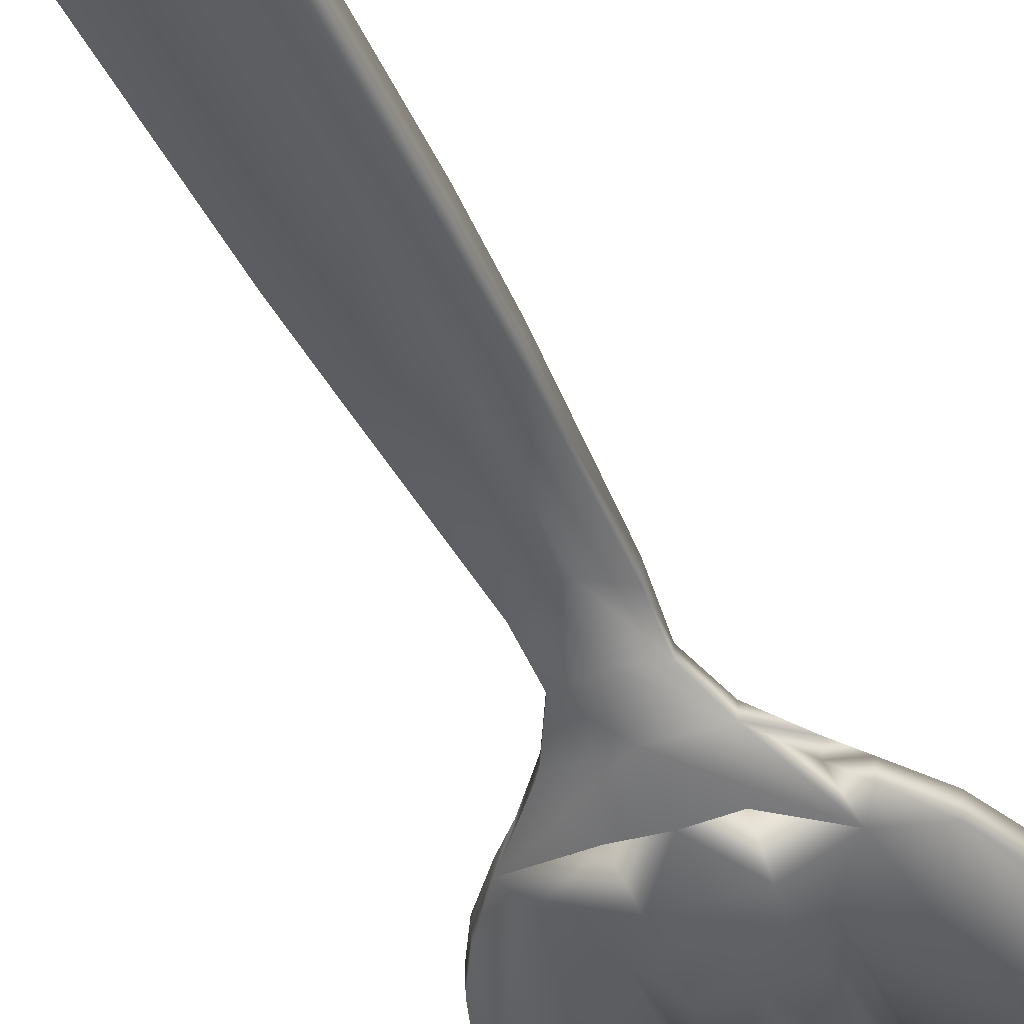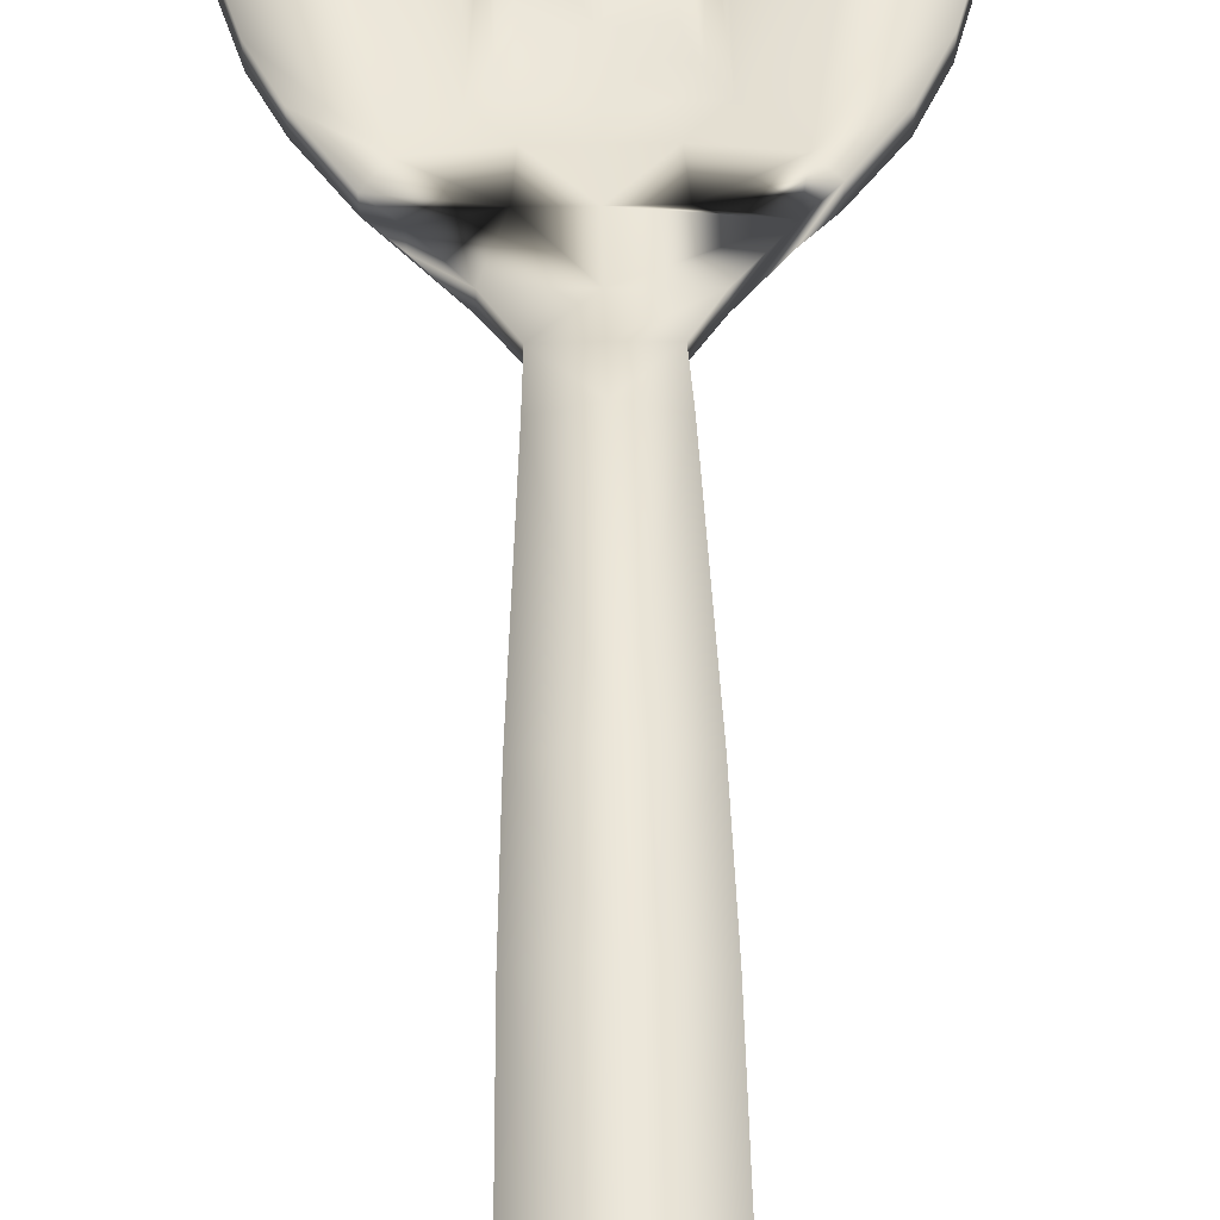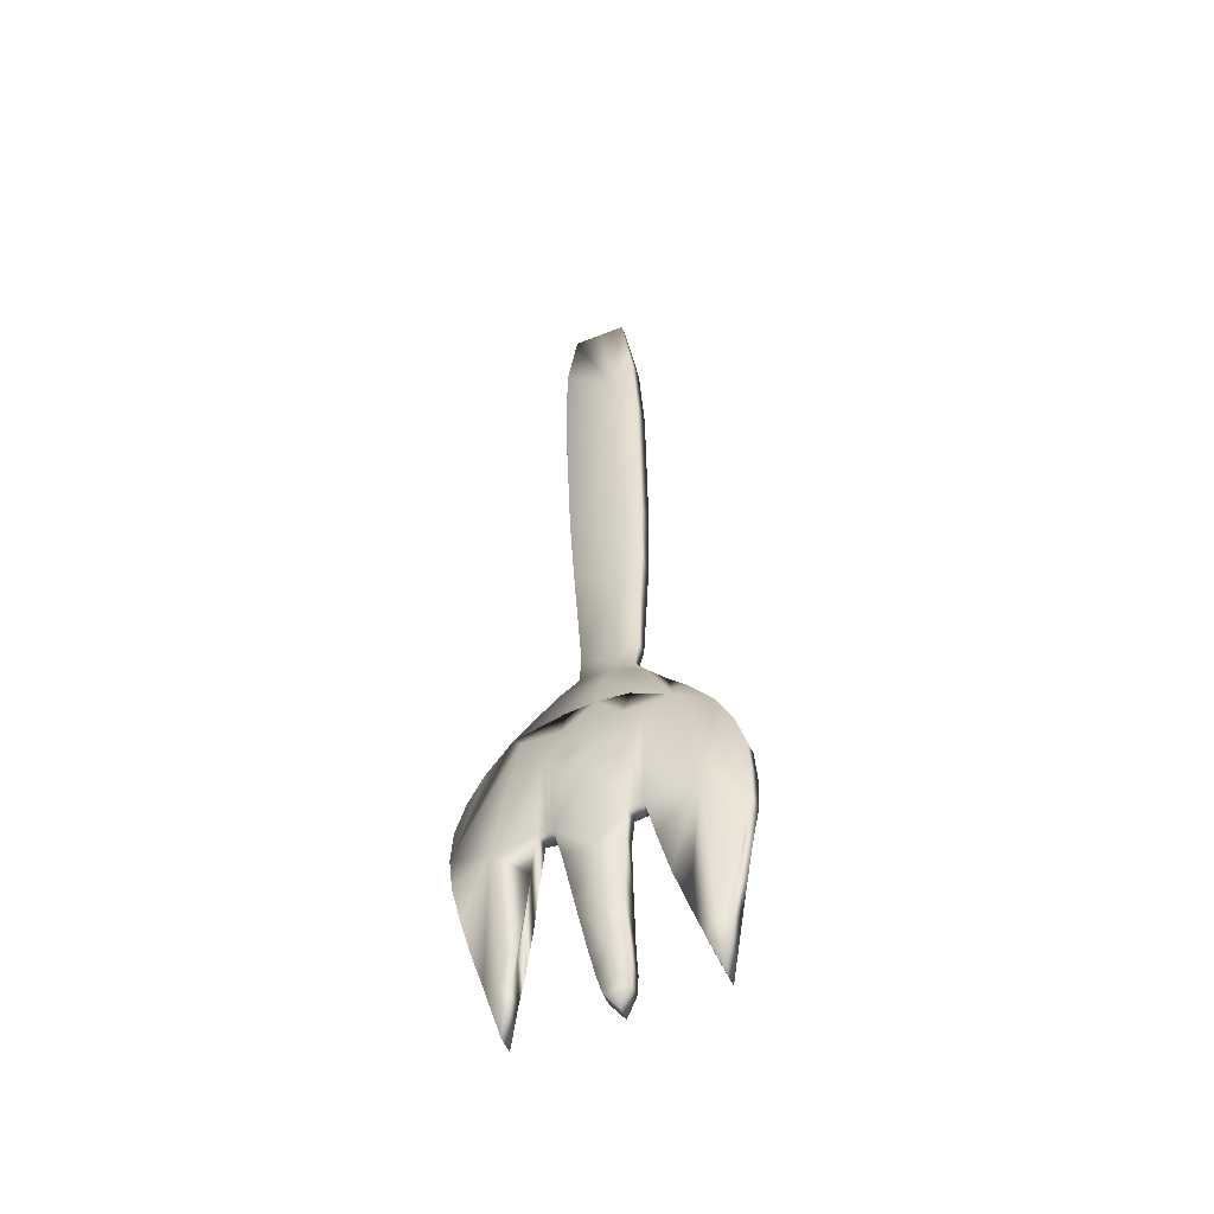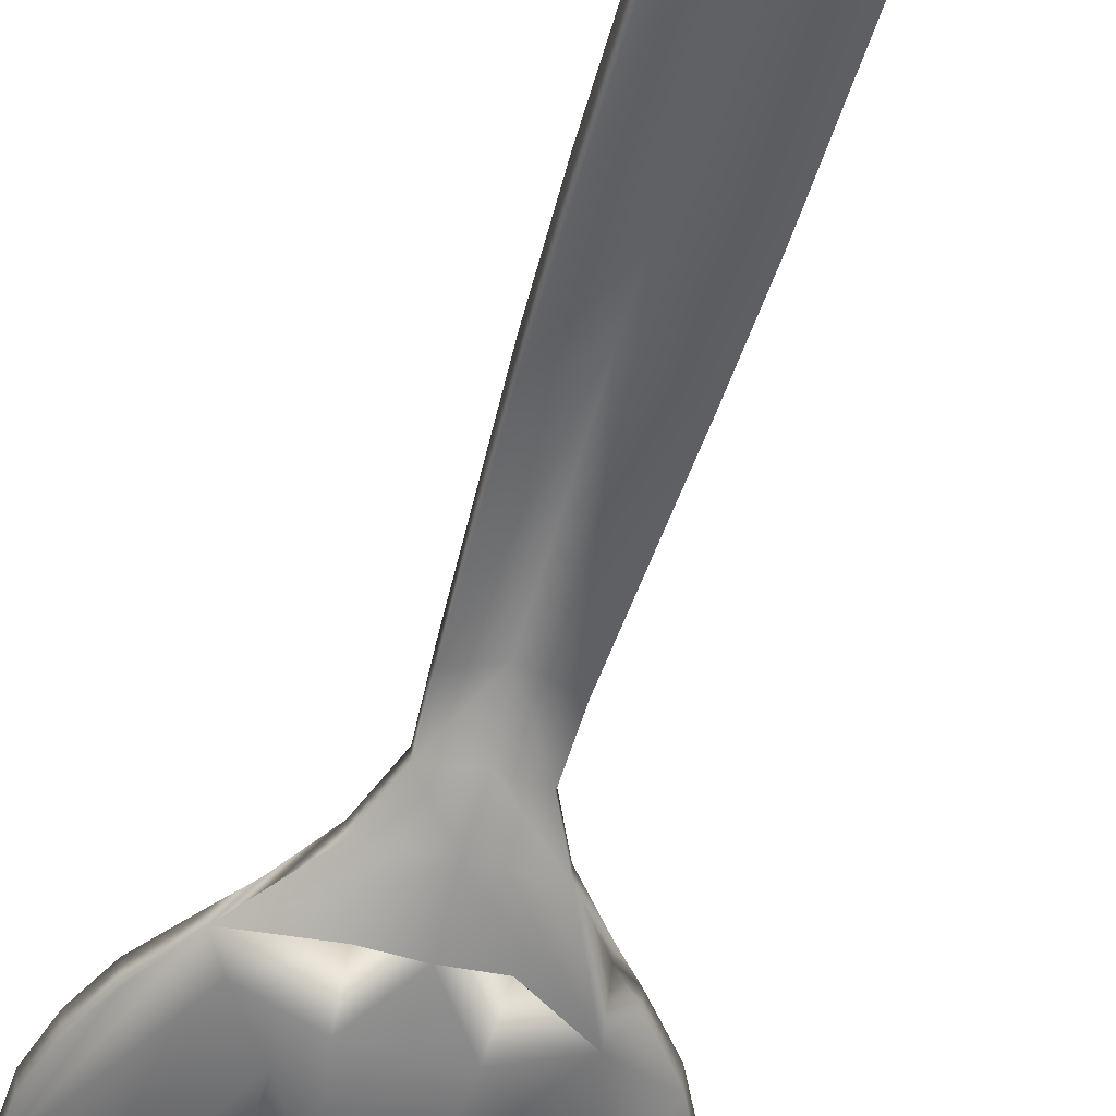
<metadata>
{"format":"obj","ext":"obj","renderer":"f3d","projection":"perspective","resolution":1024,"background":"white","views":[{"elev":-42.1,"azim":21.9,"up":"+Y"},{"elev":52.3,"azim":-0.9,"up":"+Y"},{"elev":-54.7,"azim":22.7,"up":"+Z"},{"elev":-51.4,"azim":-15.1,"up":"+Y"}]}
</metadata>
<code>
v  -11.21 160.7 -45.87
v  -7.904 161.4 -44.83
v  -7.902 162 -54.13
v  -11.48 161.2 -54.15
v  -7.899 163 -70.36
v  -11.23 162.2 -70.37
v  -11.01 162.4 -77.45
v  -7.897 163.1 -77.45
v  -10.43 162.2 -89.86
v  -7.886 163 -89.85
v  -10.22 158.6 -105.2
v  -10.48 158.9 -103.4
v  -7.932 158.9 -103.4
v  -7.932 158.6 -105.2
v  -10.46 158.6 -108.6
v  -9.962 158.5 -107.1
v  -7.932 158.5 -107.1
v  -7.932 158.5 -108.6
v  -10.98 159 -114.7
v  -7.932 158.7 -112.1
v  -14.34 159.6 -102.4
v  -10.71 159.8 -100.1
v  -12.11 158.9 -105.1
v  -16.37 158.9 -114.4
v  -12.26 159 -114.5
v  -11.46 159 -114.6
v  -11.19 158.6 -106.7
v  -7.93 159.8 -100.1
v  -20.02 160.1 -112.9
v  -19.87 160.1 -109.9
v  -18.98 160.1 -106.9
v  -17.59 160.1 -104.1
v  -15.33 159.7 -100.8
v  -16.21 161.9 -125.3
v  -16.36 163 -129.7
v  -17.49 162 -125.3
v  -15.39 162 -126.7
v  -10.24 158.9 -38.63
v  -7.903 159.6 -38.63
v  -10.33 161.2 -93.52
v  -7.904 161.6 -93.22
v  -7.936 160.3 -96.38
v  -11.76 160.3 -96.42
v  -4.6 160.7 -45.87
v  -4.324 161.2 -54.15
v  -4.566 162.2 -70.37
v  -4.781 162.4 -77.45
v  -5.346 162.2 -89.86
v  -5.643 158.8 -105.2
v  -5.387 158.9 -103.4
v  -5.402 158.7 -108.6
v  -5.902 158.7 -107.1
v  -5.13 159 -114.7
v  -7.932 163.9 -129
v  -7.932 163.3 -127.6
v  -6.853 163.3 -127.6
v  -1.517 159.6 -102.4
v  -3.753 159 -105.1
v  -5.171 159.8 -100.1
v  0.4792 158.9 -114.4
v  -3.831 159 -114.5
v  -4.364 159 -114.6
v  -4.671 158.8 -106.7
v  -0.5151 160 -100.8
v  1.761 160.1 -103.8
v  3.178 160.1 -106.9
v  4.011 160.1 -109.9
v  4.17 160.1 -112.9
v  1.461 162 -125.3
v  0.2809 163 -129.7
v  0.1635 161.9 -125.3
v  -0.6835 162 -126.8
v  -5.446 158.9 -38.63
v  -5.506 161.2 -93.53
v  -4.166 160.3 -96.33
v  -1.946 160.1 -99.16
v  -13.87 159.9 -99.22
v  -9.012 163.3 -127.6
v  -9.986 160.4 -120.8
v  -7.932 160.3 -120.7
v  -7.932 161.8 -124.8
v  -9.493 161.9 -124.7
v  -5.865 160.4 -120.7
v  -6.356 161.9 -124.8
v  -6.555 162.8 -126.3
v  -7.932 162.8 -126.8
v  -9.3 162.6 -126.3
v  -10.48 159.1 -117
v  -7.932 159 -117
v  -5.447 159.1 -117
v  -3.237 159.8 -117.6
v  -1.506 161.5 -124.2
v  -2.506 160.6 -120.8
v  3.991 160.2 -116
v  3.084 160.6 -119.4
v  2.333 161.2 -122.3
v  -19.7 160.2 -116
v  -18.32 161.2 -122.3
v  -18.98 160.6 -119.4
v  -13.04 159.8 -117.6
v  -13.76 160.6 -120.9
v  -14.65 161.5 -124.1
v  -7.902 161.6 -54.13
v  -7.581 161 -44.83
v  -11.21 158.1 -45.87
v  -11.48 158.6 -54.15
v  -11.23 159.6 -70.37
v  -7.899 162.6 -70.36
v  -11.01 160.1 -77.45
v  -7.897 162.7 -77.45
v  -10.43 160.8 -89.86
v  -7.886 162 -89.85
v  -7.932 157.3 -103.3
v  -10.47 157.4 -103.3
v  -10.22 157.1 -105.2
v  -7.932 157 -105.2
v  -7.932 156.8 -107.1
v  -9.962 156.9 -107.1
v  -10.46 157 -108.6
v  -7.932 156.9 -108.6
v  -10.98 157.5 -114.7
v  -7.932 157.1 -112.1
v  -10.69 158.3 -99.96
v  -14.33 158.1 -102.3
v  -12.12 157.3 -105.1
v  -16.38 158 -114.4
v  -12.26 157.5 -114.5
v  -11.46 157.5 -114.6
v  -11.2 157.1 -106.7
v  -7.932 158.2 -99.95
v  -20.01 158.6 -112.9
v  -15.3 158.7 -100.7
v  -17.54 158.6 -104.1
v  -18.93 158.6 -106.9
v  -19.84 158.6 -109.9
v  -17.49 160.5 -125.3
v  -16.36 161.5 -129.7
v  -16.21 160.5 -125.3
v  -15.39 160.5 -126.7
v  -7.903 158.4 -38.63
v  -10.4 158.4 -38.63
v  -7.936 159.2 -96.27
v  -7.726 160.4 -93.17
v  -10.33 160.3 -93.46
v  -11.76 159.2 -96.28
v  -4.324 158.6 -54.15
v  -4.6 158.1 -45.87
v  -4.566 159.6 -70.37
v  -4.781 160.1 -77.45
v  -5.346 160.8 -89.86
v  -5.642 157.1 -105.2
v  -5.39 157.4 -103.3
v  -5.402 157 -108.6
v  -5.902 156.9 -107.1
v  -5.13 157.5 -114.7
v  -6.853 162.2 -127.6
v  -8.079 162.2 -127.6
v  -7.932 162.7 -129
v  -3.743 157.3 -105.1
v  -1.538 158.1 -102.3
v  -5.177 158.3 -99.96
v  -3.831 157.6 -114.5
v  0.4797 157.4 -114.4
v  -4.668 157.1 -106.7
v  -4.364 157.5 -114.6
v  1.71 158.6 -103.9
v  -0.5635 158.7 -100.7
v  4.164 158.6 -112.9
v  3.978 158.6 -109.9
v  3.133 158.6 -106.9
v  0.1635 160.5 -125.3
v  0.2809 161.5 -129.7
v  1.461 160.5 -125.3
v  -0.6835 160.5 -126.8
v  -5.446 158.4 -38.63
v  -4.173 159.2 -96.21
v  -5.498 160.3 -93.46
v  -2.021 158.9 -99.06
v  -13.87 158.9 -99.06
v  -9.012 162.1 -127.6
v  -7.932 160.8 -124.8
v  -7.932 159.1 -120.7
v  -9.986 159.1 -120.8
v  -9.493 160.8 -124.7
v  -6.356 160.8 -124.8
v  -6.228 159.1 -120.7
v  -6.555 161.6 -126.3
v  -7.932 161.8 -126.8
v  -9.3 161.6 -126.3
v  -7.932 158 -117
v  -10.48 158 -117
v  -5.447 158 -117
v  -3.237 158.3 -117.6
v  -2.506 159.1 -120.8
v  -1.506 160 -124.2
v  3.991 158.7 -116
v  2.333 159.7 -122.3
v  3.084 159.1 -119.4
v  -19.7 158.7 -116
v  -18.98 159.1 -119.4
v  -18.32 159.7 -122.3
v  -13.04 158.3 -117.6
v  -14.65 160 -124.1
v  -13.76 159.1 -120.9
o Plane008
g Plane008
f 1 2 3 4
f 3 5 6 4
f 7 6 5 8
f 9 7 8 10
f 11 12 13 14
f 15 16 17 18
f 19 15 18 20
f 21 22 12 23
f 24 21 23 25
f 26 25 23 27
f 11 27 23 12
f 14 17 16 11
f 27 15 19 26
f 16 15 27 11
f 28 13 12 22
f 21 24 29 30 31 32 33
f 34 35 36
f 37 35 34
f 38 39 2 1
f 40 41 42 43
f 10 41 40 9
f 44 45 3 2
f 46 5 3 45
f 47 8 5 46
f 48 10 8 47
f 49 14 13 50
f 51 18 17 52
f 53 20 18 51
f 54 55 56
f 57 58 50 59
f 60 61 58 57
f 62 63 58 61
f 49 50 58 63
f 14 49 52 17
f 63 62 53 51
f 52 49 63 51
f 28 59 50 13
f 57 64 65 66 67 68 60
f 69 70 71
f 71 70 72
f 73 44 2 39
f 41 74 75 42
f 10 48 74 41
f 76 64 57 59 28 42 75
f 22 21 33 77 43 42 28
f 78 55 54
f 79 80 81 82
f 80 83 84 81
f 81 84 85 86
f 87 82 81 86
f 78 87 86 55
f 86 85 56 55
f 79 88 89 80
f 89 90 83 80
f 19 20 89 88
f 89 20 53 90
f 91 61 60 71 72 92 93
f 60 68 94 95 96 69 71
f 97 29 24 34 36 98 99
f 24 25 100 101 102 37 34
f 103 104 105 106
f 107 108 103 106
f 108 107 109 110
f 110 109 111 112
f 113 114 115 116
f 117 118 119 120
f 120 119 121 122
f 114 123 124 125
f 125 124 126 127
f 125 127 128 129
f 125 129 115 114
f 118 117 116 115
f 121 119 129 128
f 129 119 118 115
f 114 113 130 123
f 131 126 124 132 133 134 135
f 136 137 138
f 138 137 139
f 104 140 141 105
f 142 143 144 145
f 144 143 112 111
f 103 146 147 104
f 103 108 148 146
f 108 110 149 148
f 110 112 150 149
f 113 116 151 152
f 117 120 153 154
f 120 122 155 153
f 156 157 158
f 152 159 160 161
f 159 162 163 160
f 159 164 165 162
f 159 152 151 164
f 154 151 116 117
f 155 165 164 153
f 164 151 154 153
f 152 161 130 113
f 166 167 160 163 168 169 170
f 171 172 173
f 174 172 171
f 104 147 175 140
f 176 177 143 142
f 177 150 112 143
f 160 167 178 176 142 130 161
f 132 124 123 130 142 145 179
f 158 157 180
f 181 182 183 184
f 185 186 182 181
f 187 185 181 188
f 181 184 189 188
f 188 189 180 157
f 156 187 188 157
f 190 191 183 182
f 186 192 190 182
f 190 122 121 191
f 155 122 190 192
f 163 162 193 194 195 174 171
f 196 168 163 171 173 197 198
f 126 131 199 200 201 136 138
f 202 127 126 138 139 203 204
f 1 4 106 105
f 4 6 107 106
f 6 7 109 107
f 7 9 111 109
f 25 26 128 127
f 26 19 121 128
f 30 29 131 135
f 31 30 135 134
f 32 31 134 133
f 33 32 133 132
f 36 35 137 136
f 35 37 139 137
f 39 38 141 140
f 38 1 105 141
f 40 43 145 144
f 9 40 144 111
f 45 44 147 146
f 46 45 146 148
f 47 46 148 149
f 48 47 149 150
f 54 56 156 158
f 62 61 162 165
f 53 62 165 155
f 65 64 167 166
f 66 65 166 170
f 67 66 170 169
f 68 67 169 168
f 70 69 173 172
f 72 70 172 174
f 44 73 175 147
f 73 39 140 175
f 75 74 177 176
f 74 48 150 177
f 64 76 178 167
f 76 75 176 178
f 77 33 132 179
f 43 77 179 145
f 78 54 158 180
f 79 82 184 183
f 84 83 186 185
f 85 84 185 187
f 82 87 189 184
f 87 78 180 189
f 56 85 187 156
f 88 79 183 191
f 83 90 192 186
f 19 88 191 121
f 90 53 155 192
f 61 91 193 162
f 91 93 194 193
f 93 92 195 194
f 92 72 174 195
f 94 68 168 196
f 95 94 196 198
f 96 95 198 197
f 69 96 197 173
f 29 97 199 131
f 97 99 200 199
f 99 98 201 200
f 98 36 136 201
f 100 25 127 202
f 101 100 202 204
f 102 101 204 203
f 37 102 203 139

</code>
